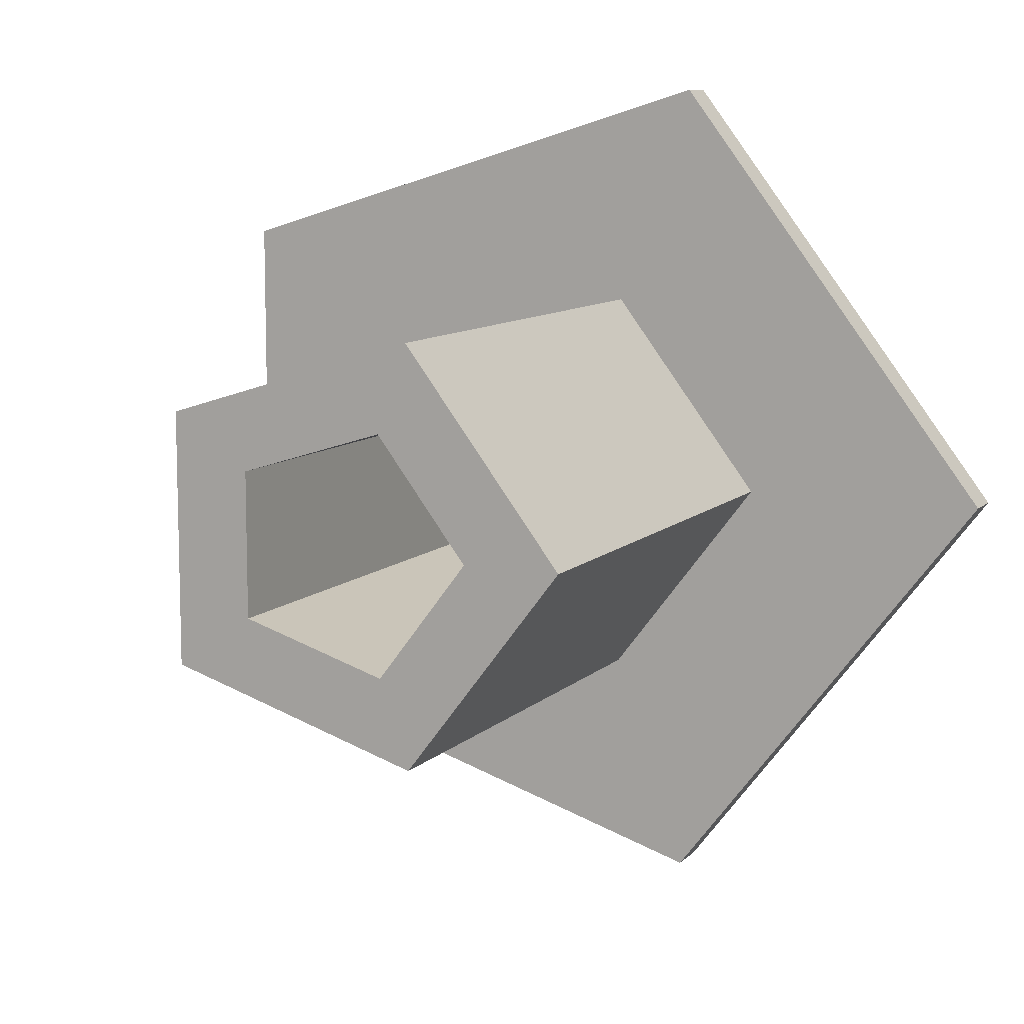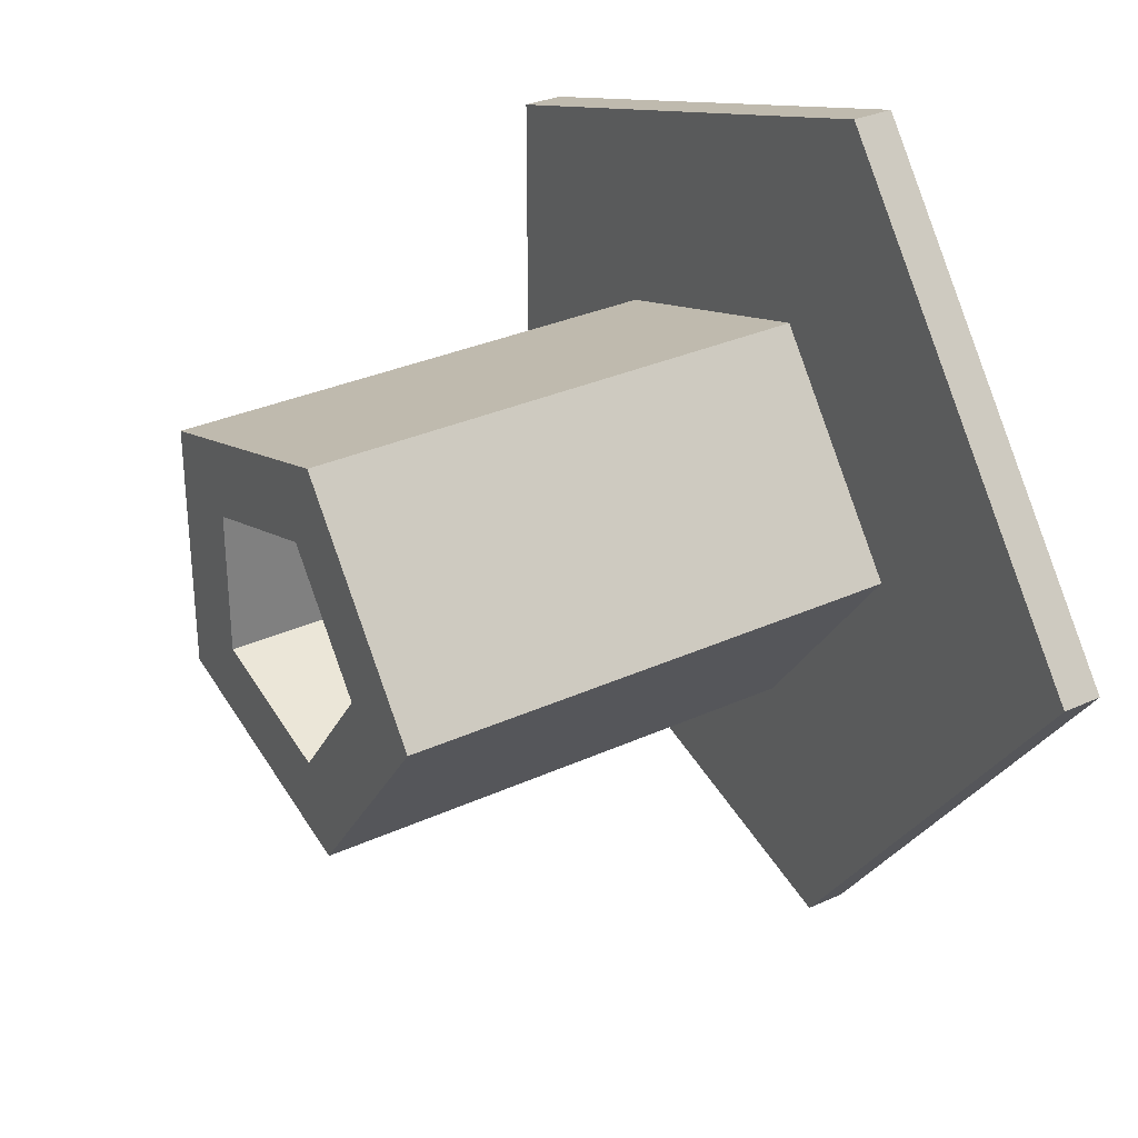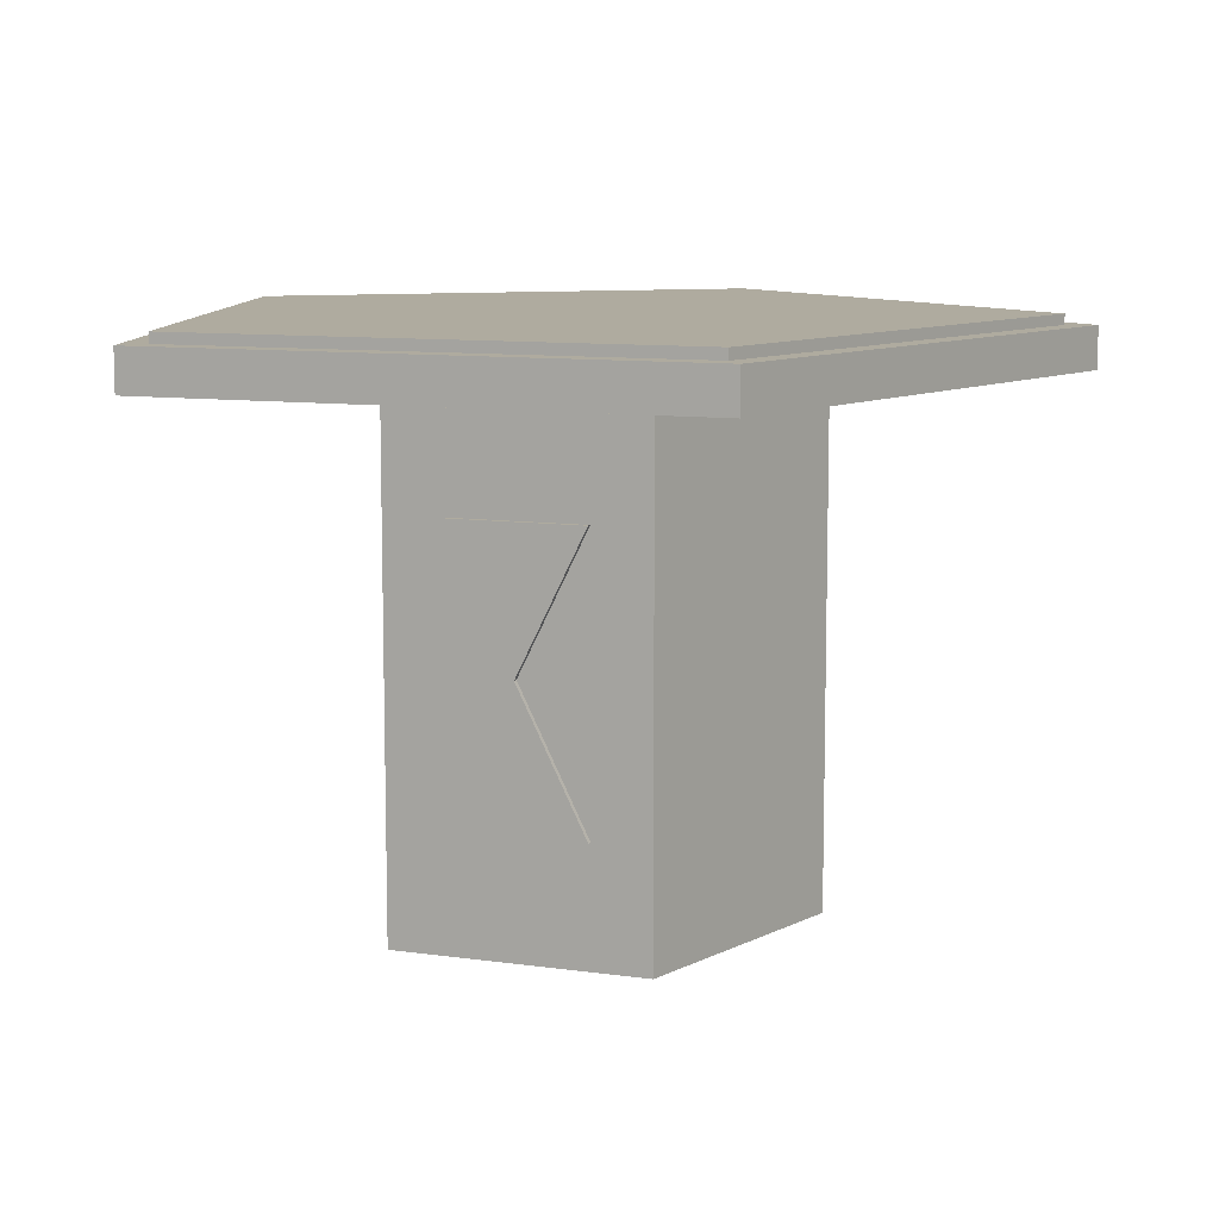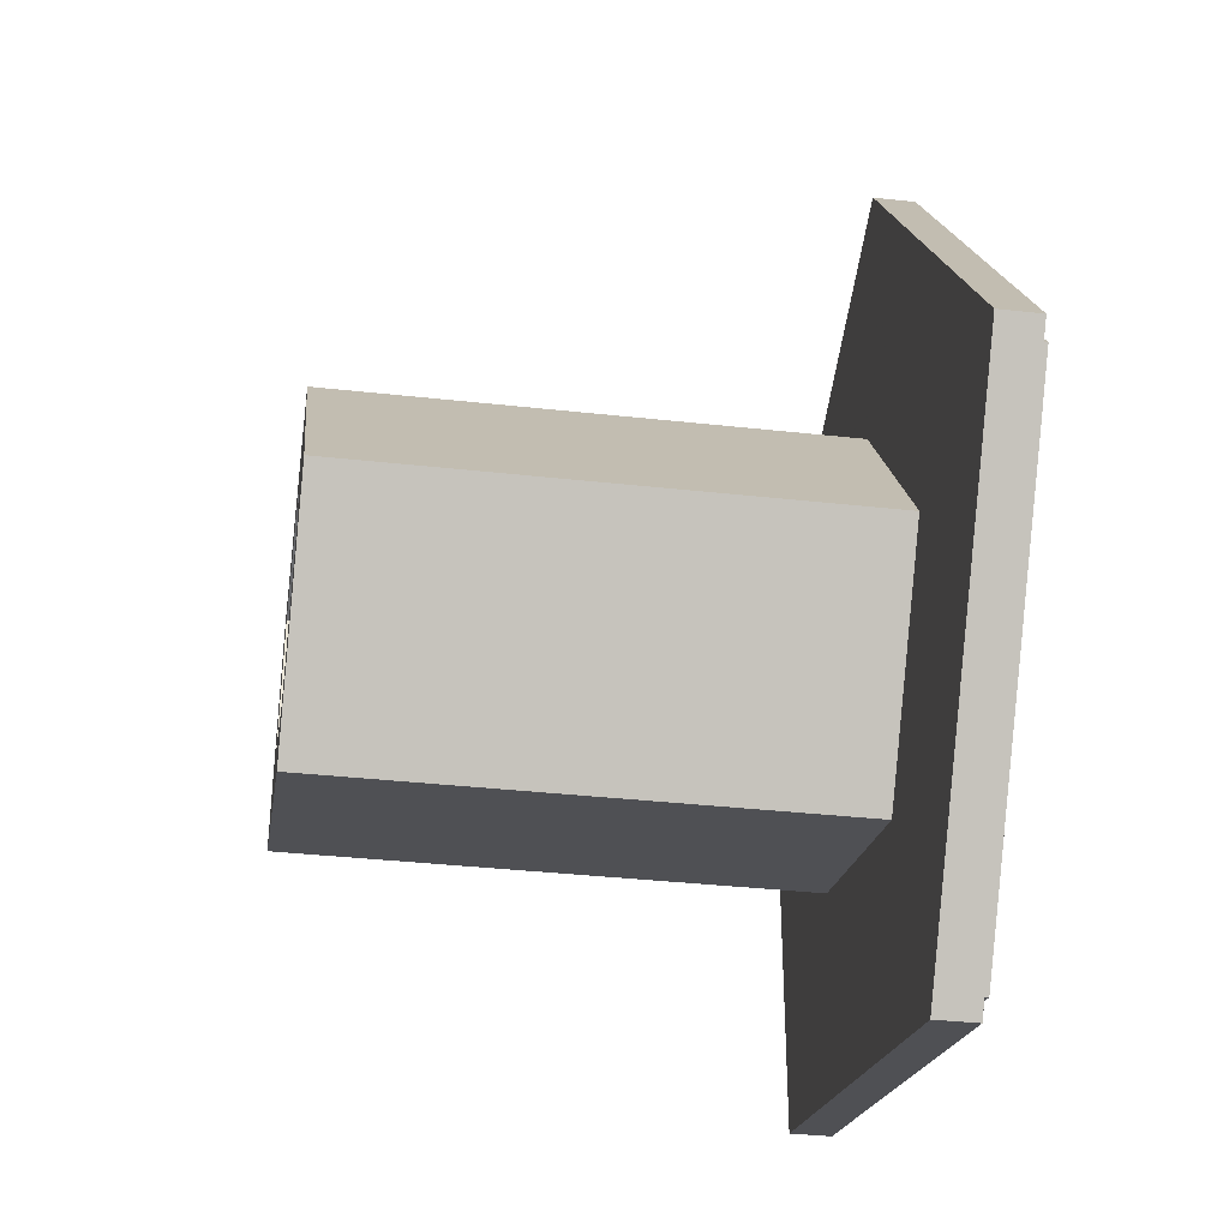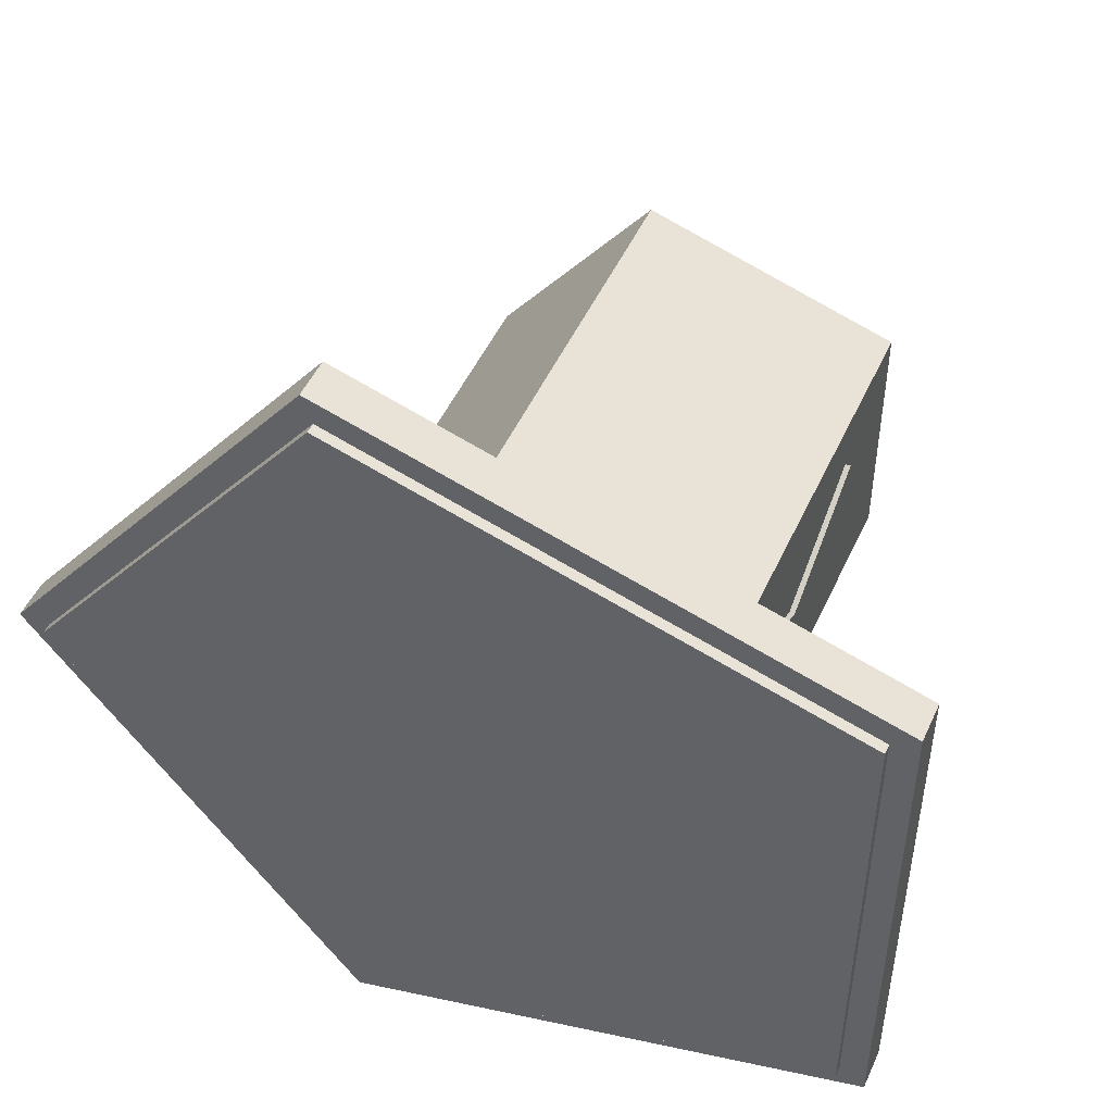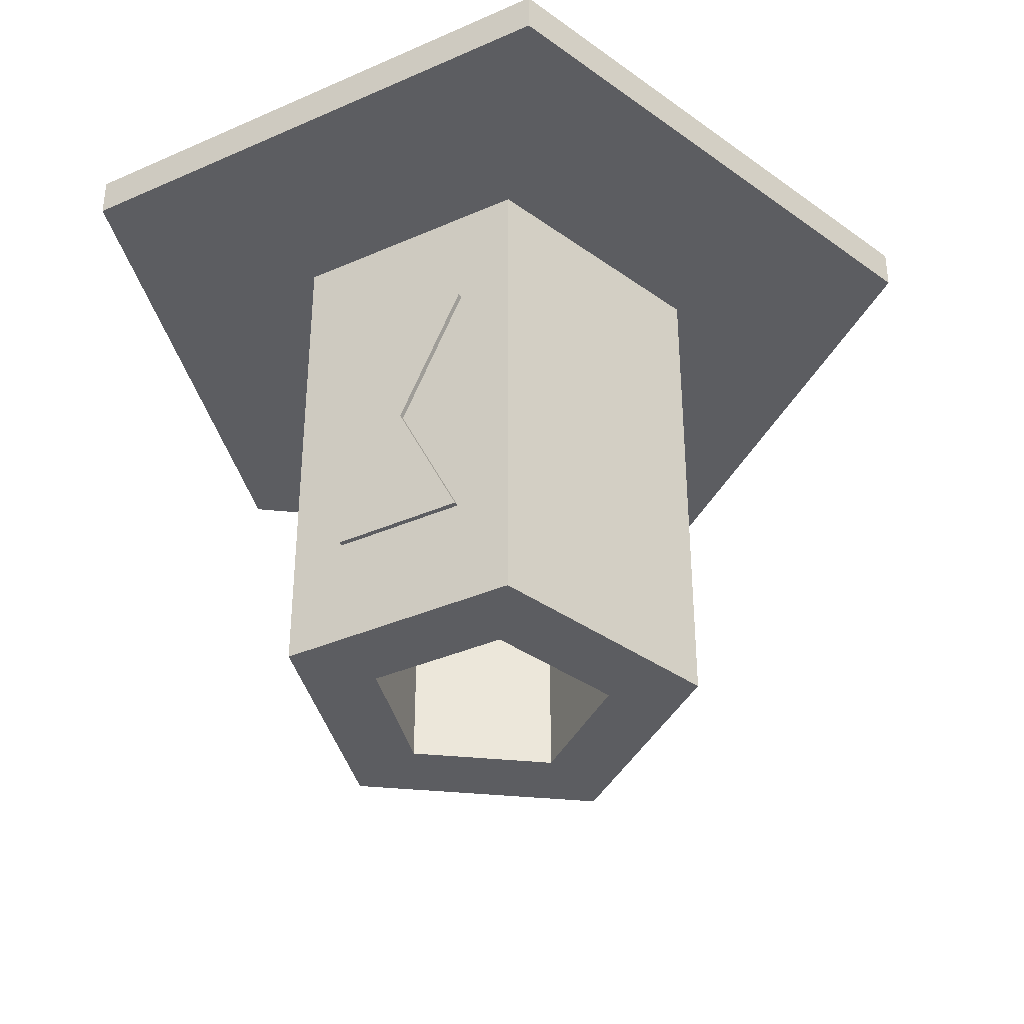
<metadata>
{"format":"obj","ext":"obj","renderer":"f3d","projection":"perspective","resolution":1024,"background":"white","views":[{"elev":9.9,"azim":-154.5,"up":"+Y"},{"elev":31.3,"azim":-123.1,"up":"+Y"},{"elev":9.6,"azim":110.6,"up":"+Z"},{"elev":-36.1,"azim":-98.3,"up":"+Y"},{"elev":49.2,"azim":23.9,"up":"+Y"},{"elev":-36.5,"azim":119.8,"up":"+Z"}]}
</metadata>
<code>
v 0.1757 0.05147 0.08731
v 0.1716 -0.05147 0.08731
v 0.1716 0.05147 0.08731
v 0.1716 -0 0.1912
v 0.1757 -0.05147 0.2951
v 0.1716 -0.05147 0.2951
v 0.1716 -0.05147 0.08731
v 0.1757 -0 0.1912
v 0.1716 -0 0.1912
v 0.1757 -0.05147 0.08731
v 0.1716 -0 0.1912
v 0.1757 0.05147 0.08731
v 0.1716 0.05147 0.08731
v 0.1757 -0 0.1912
v 0.1757 -0.05147 0.2951
v 0.1716 0.05147 0.2951
v 0.1716 -0.05147 0.2951
v 0.1757 -0.05147 0.08731
v 0.1716 0.05147 0.2951
v 0.1757 -0 0.1912
v 0.1716 -0 0.1912
v 0.1757 -0 0.1912
v 0.1757 0.05147 0.08731
v 0.1757 -0 0.1912
v 0.1757 -0.05147 0.08731
v 0.1757 0.05147 0.2951
v 0.1757 -0.05147 0.2951
v 0.1757 0.05147 0.2951
v 0.1757 0.05147 0.2951
v -0.07669 0.325 0.3824
v -0.07669 -0.325 0.3824
v -0.325 0 0.3824
v 0.325 0.2007 0.3824
v -0.07669 -0.325 0.3824
v -0.325 0 0.413
v -0.325 0 0.3824
v -0.07669 0.325 0.413
v -0.07669 0.325 0.3824
v -0.07669 0.325 0.413
v 0.325 0.2007 0.3824
v -0.07669 0.325 0.3824
v 0.325 -0.2007 0.3824
v -0.07669 -0.325 0.413
v 0.325 0.2007 0.413
v 0.325 0.2007 0.3824
v 0.325 -0.2007 0.413
v 0.325 -0.2007 0.3824
v 0.325 -0.2007 0.413
v -0.07669 -0.325 0.3824
v 0.325 -0.2007 0.3824
v -0.07669 -0.325 0.413
v -0.07669 -0.325 0.413
v -0.3011 -5.532e-05 0.413
v -0.325 0 0.413
v -0.07669 0.325 0.413
v -0.06923 0.3034 0.413
v 0.325 0.2007 0.413
v 0.325 0.2007 0.413
v -0.06923 -0.3034 0.413
v 0.325 -0.2007 0.413
v 0.3057 0.1873 0.413
v 0.3056 -0.1874 0.413
v -0.06923 -0.3034 0.413
v -0.3011 -5.532e-05 0.4206
v -0.3011 -5.532e-05 0.413
v -0.3011 -5.532e-05 0.413
v -0.06923 0.3034 0.4206
v -0.06923 0.3034 0.413
v -0.06923 0.3034 0.4206
v 0.3057 0.1873 0.413
v -0.06923 0.3034 0.413
v 0.3056 -0.1874 0.4206
v -0.06923 -0.3034 0.413
v 0.3056 -0.1874 0.413
v -0.06923 -0.3034 0.4206
v -0.3011 -5.532e-05 0.4206
v 0.3057 0.1873 0.4206
v 0.3057 0.1873 0.413
v 0.3056 -0.1874 0.4206
v 0.3056 -0.1874 0.413
v -0.06923 -0.3034 0.4206
v -0.06923 -0.3034 0.4206
v -0.06923 0.3034 0.4206
v -0.3011 -5.532e-05 0.4206
v 0.3056 -0.1874 0.4206
v 0.3057 0.1873 0.4206
v 0.3057 0.1873 0.4206
v -0.1354 0 0.3824
v -0.01815 -0.1535 0
v -0.01815 -0.1535 0.3824
v -0.1354 0 0
v -0.01815 -0.1535 0
v 0.1716 -0.09474 0.3824
v -0.01815 -0.1535 0.3824
v -0.01815 -0.1535 0.3824
v -0.06317 0 0.3824
v -0.1354 0 0.3824
v -0.01815 0.1535 0.3824
v -0.06317 0 0
v -0.01815 -0.1535 0
v -0.1354 0 0
v 0.1716 -0.09474 0
v 0.004156 -0.08811 0.3824
v 0.1716 -0.09474 0.3824
v -0.01815 0.1535 0.3824
v -0.01815 0.1535 0
v 0.004156 -0.08811 0
v -0.01815 0.1535 0
v 0.1716 -0.09474 0
v 0.1716 -0.09474 0
v 0.1716 -0.05147 0.08731
v 0.1716 -0.09474 0.3824
v 0.1132 -0.05437 0.3824
v 0.004156 -0.08811 0.3824
v -0.06317 0 0
v -0.06317 0 0.3824
v 0.004156 0.08811 0.3824
v -0.01815 0.1535 0.3824
v 0.1716 0.09474 0
v -0.01815 0.1535 0
v 0.004156 -0.08811 0
v 0.004156 0.08811 0
v 0.1132 -0.05437 0
v 0.1716 0.09474 0
v 0.1716 -0.05147 0.2951
v 0.1132 0.05437 0.3824
v 0.1132 -0.05437 0
v 0.004156 -0.08811 0.3824
v 0.1132 -0.05437 0.3824
v 0.004156 0.08811 0
v -0.06317 0 0.3824
v -0.06317 0 0
v 0.004156 0.08811 0.3824
v 0.1716 0.09474 0.3824
v 0.1716 0.09474 0.3824
v 0.1716 0.09474 0
v 0.004156 -0.08811 0
v 0.1716 0.05147 0.08731
v 0.1716 -0 0.1912
v 0.1716 0.09474 0.3824
v 0.1132 0.05437 0.3824
v 0.1132 -0.05437 0
v 0.1132 -0.05437 0.3824
v 0.004156 0.08811 0
v 0.1132 0.05437 0.3824
v 0.004156 0.08811 0.3824
v 0.1132 0.05437 0
v 0.1716 0.05147 0.08731
v 0.1716 -0.05147 0.08731
v 0.1757 0.05147 0.08731
v 0.1716 -0.05147 0.2951
v 0.1757 -0.05147 0.2951
v 0.1716 -0 0.1912
v 0.1716 -0 0.1912
v 0.1757 -0 0.1912
v 0.1716 -0.05147 0.08731
v 0.1716 0.05147 0.2951
v 0.1132 0.05437 0
v 0.1132 0.05437 0
v 0.1757 -0.05147 0.08731
v 0.1716 0.05147 0.08731
v 0.1757 0.05147 0.08731
v 0.1716 -0 0.1912
v 0.1757 -0 0.1912
v 0.1716 -0.05147 0.2951
v 0.1716 0.05147 0.2951
v 0.1757 -0.05147 0.2951
v 0.1757 -0.05147 0.08731
v 0.1716 -0 0.1912
v 0.1757 -0 0.1912
v 0.1716 0.05147 0.2951
v 0.1757 -0 0.1912
v 0.1757 -0.05147 0.08731
v 0.1757 -0 0.1912
v 0.1757 0.05147 0.08731
v 0.1757 -0.05147 0.2951
v 0.1757 0.05147 0.2951
v 0.1757 0.05147 0.2951
v 0.1757 0.05147 0.2951
f 1 2 3
f 4 5 6
f 7 8 9
f 2 1 10
f 11 12 13
f 5 4 14
f 15 16 17
f 8 7 18
f 19 20 21
f 12 11 22
f 23 24 25
f 26 27 24
f 16 15 28
f 20 19 29
f 30 31 32
f 31 30 33
f 32 31 30
f 33 30 31
f 34 35 36
f 36 35 34
f 36 37 38
f 38 37 36
f 39 40 41
f 41 40 39
f 31 33 42
f 42 33 31
f 35 34 43
f 43 34 35
f 37 36 35
f 35 36 37
f 40 39 44
f 44 39 40
f 45 46 47
f 47 46 45
f 48 49 50
f 50 49 48
f 49 48 51
f 51 48 49
f 52 53 54
f 54 53 52
f 53 55 54
f 54 55 53
f 55 56 57
f 57 56 55
f 46 45 58
f 58 45 46
f 59 52 60
f 60 52 59
f 53 52 59
f 59 52 53
f 55 53 56
f 56 53 55
f 57 56 61
f 61 56 57
f 61 60 57
f 57 60 61
f 59 60 62
f 62 60 59
f 63 64 65
f 65 64 63
f 66 67 68
f 68 67 66
f 69 70 71
f 71 70 69
f 62 60 61
f 61 60 62
f 72 73 74
f 74 73 72
f 64 63 75
f 75 63 64
f 67 66 76
f 76 66 67
f 70 69 77
f 77 69 70
f 78 79 80
f 80 79 78
f 73 72 81
f 81 72 73
f 82 83 84
f 84 83 82
f 83 85 86
f 86 85 83
f 79 78 87
f 87 78 79
f 83 82 85
f 85 82 83
f 88 89 90
f 89 88 91
f 90 89 88
f 91 88 89
f 92 93 94
f 94 93 92
f 95 96 97
f 97 96 95
f 98 91 88
f 88 91 98
f 99 100 101
f 101 100 99
f 93 92 102
f 102 92 93
f 103 95 104
f 104 95 103
f 96 95 103
f 103 95 96
f 96 105 97
f 97 105 96
f 91 98 106
f 106 98 91
f 100 99 107
f 107 99 100
f 108 99 101
f 101 99 108
f 100 107 109
f 109 107 100
f 110 111 112
f 112 111 110
f 103 104 113
f 113 104 103
f 114 115 116
f 116 115 114
f 105 96 117
f 117 96 105
f 118 119 120
f 120 119 118
f 115 114 121
f 121 114 115
f 99 108 122
f 122 108 99
f 109 107 123
f 123 107 109
f 111 110 124
f 124 110 111
f 112 111 125
f 125 111 112
f 113 104 126
f 126 104 113
f 127 128 129
f 129 128 127
f 130 131 132
f 132 131 130
f 131 130 133
f 133 130 131
f 105 117 134
f 134 117 105
f 119 118 135
f 135 118 119
f 122 108 136
f 136 108 122
f 128 127 137
f 137 127 128
f 109 123 136
f 136 123 109
f 111 124 138
f 138 124 111
f 139 125 111
f 111 125 139
f 125 140 112
f 112 140 125
f 134 126 104
f 104 126 134
f 141 142 143
f 143 142 141
f 144 145 146
f 146 145 144
f 134 117 126
f 126 117 134
f 140 138 124
f 124 138 140
f 122 136 147
f 147 136 122
f 147 136 123
f 123 136 147
f 148 149 150
f 151 152 153
f 154 155 156
f 140 125 157
f 157 125 140
f 142 141 158
f 158 141 142
f 145 144 159
f 159 144 145
f 140 157 138
f 138 157 140
f 160 150 149
f 161 162 163
f 164 153 152
f 165 166 167
f 168 156 155
f 169 170 171
f 172 163 162
f 138 157 139
f 139 157 138
f 173 174 175
f 174 176 177
f 178 167 166
f 179 171 170

</code>
